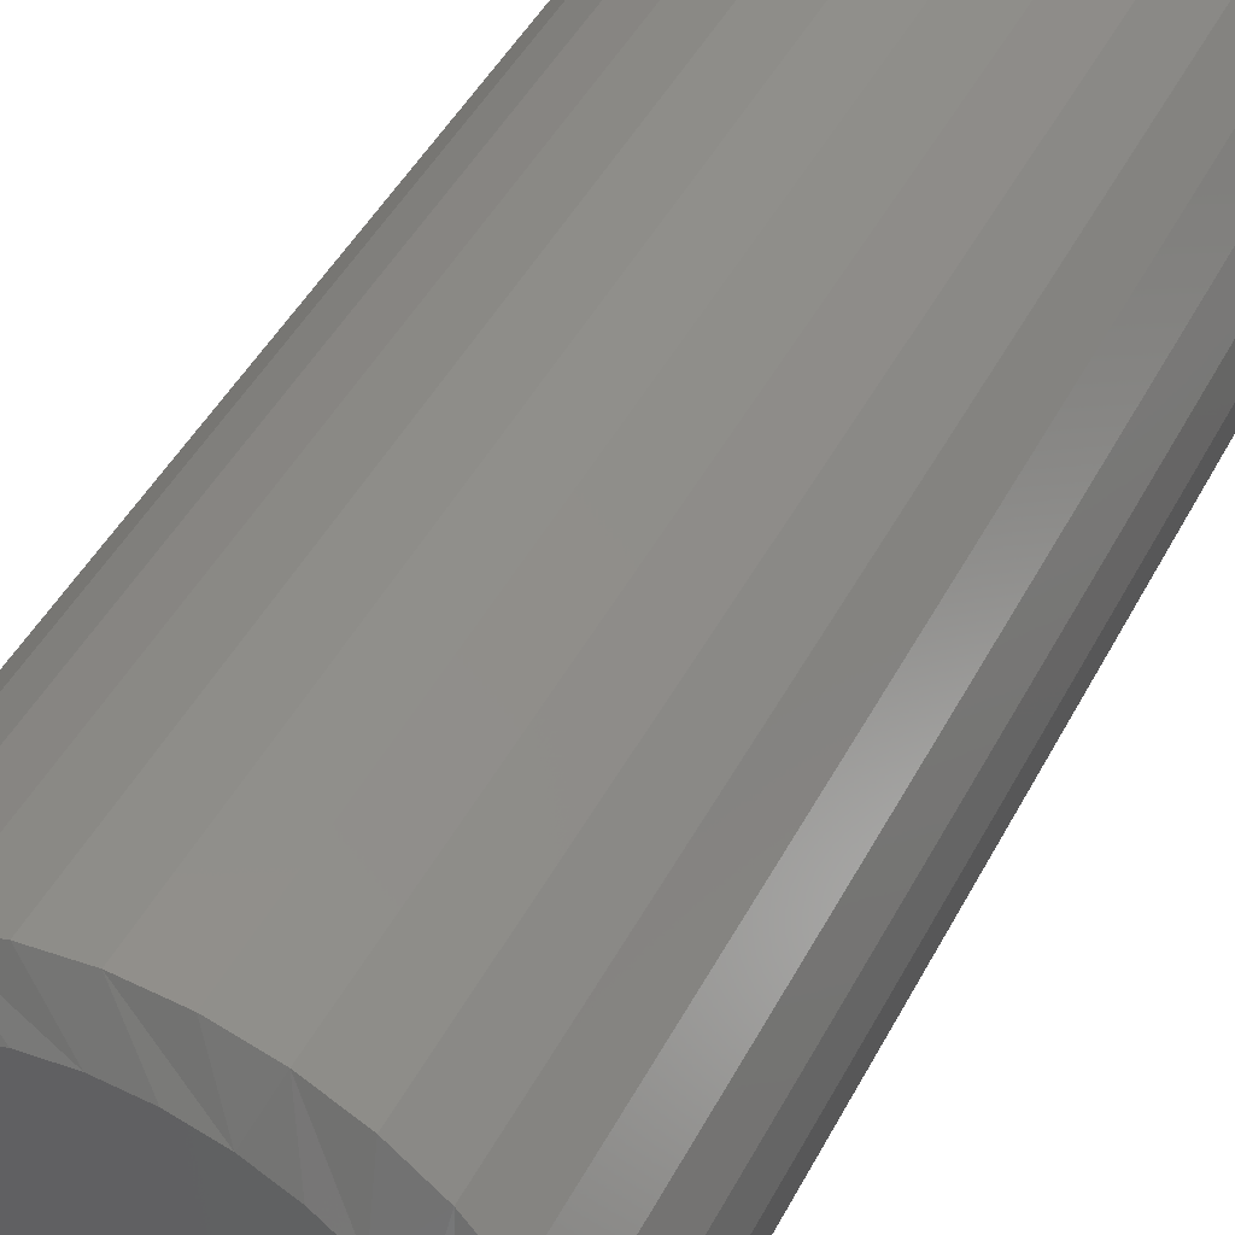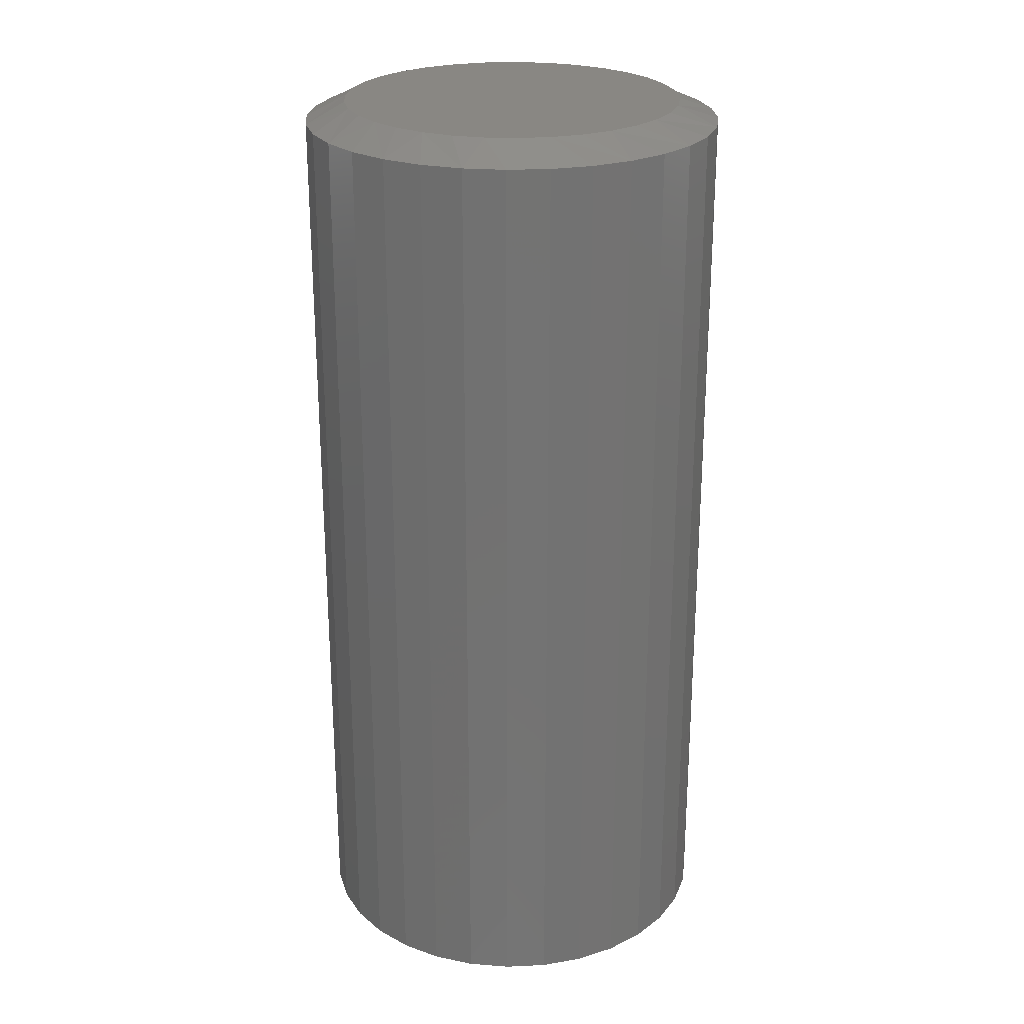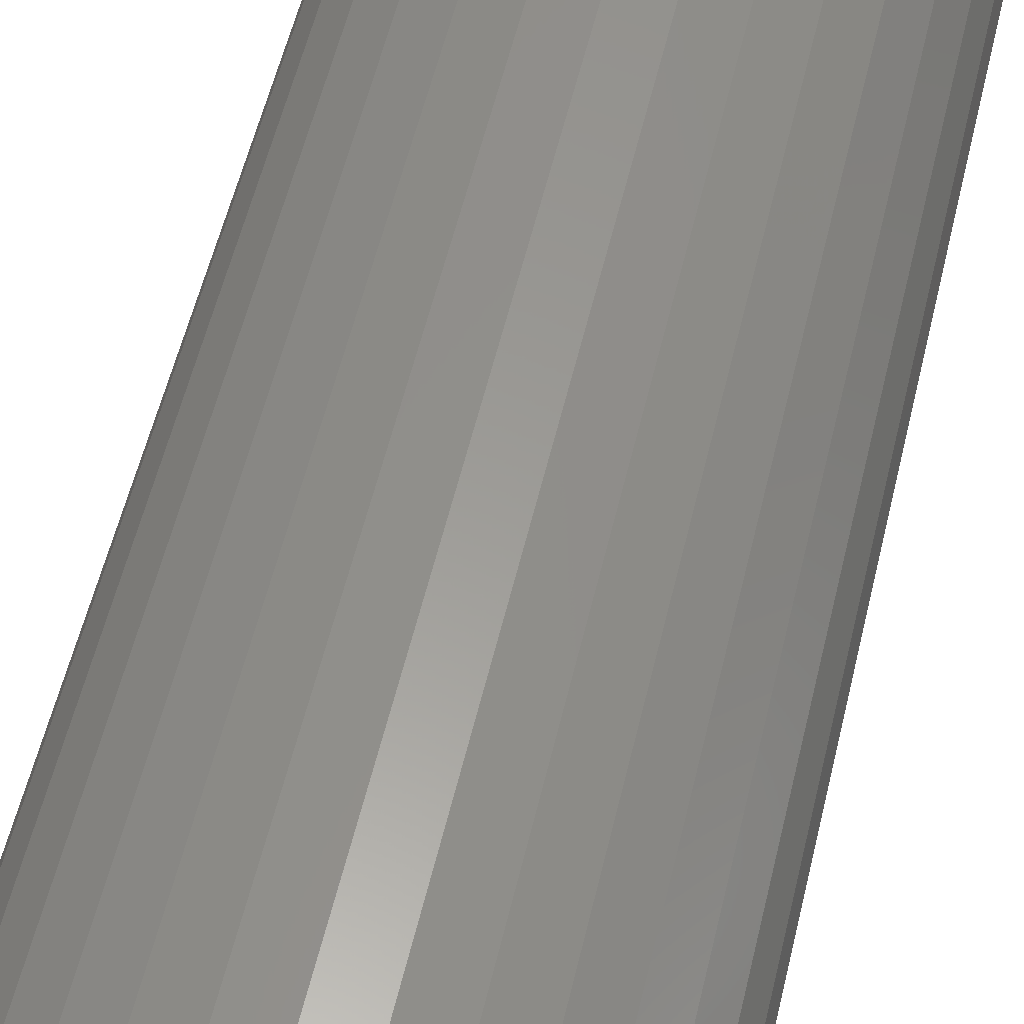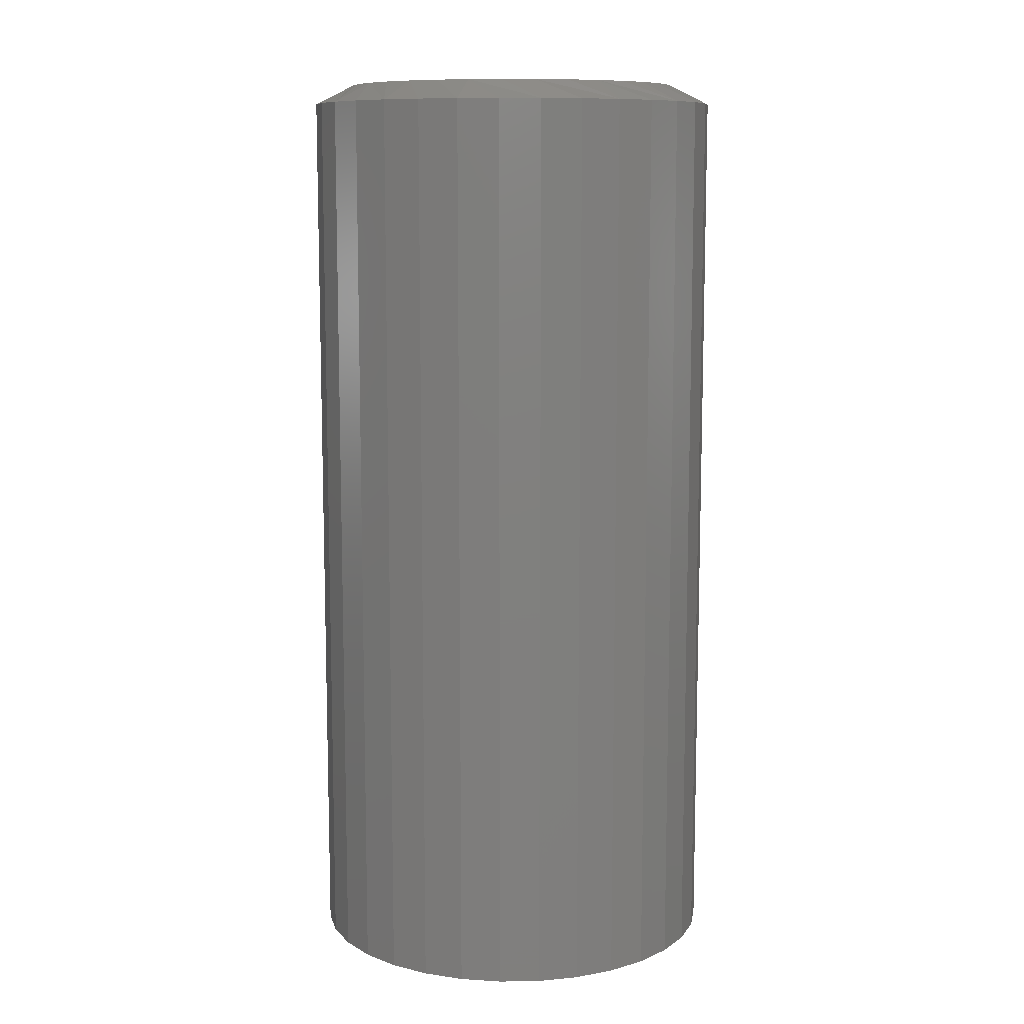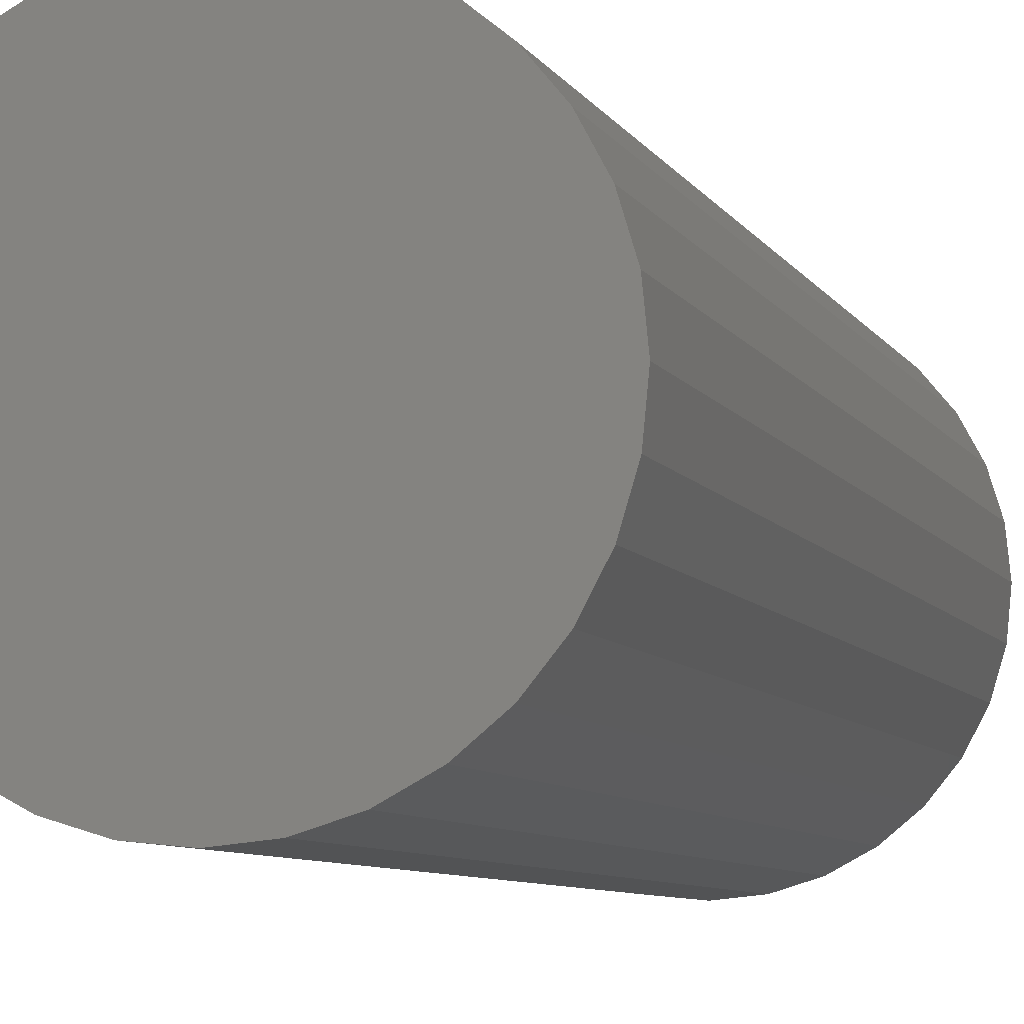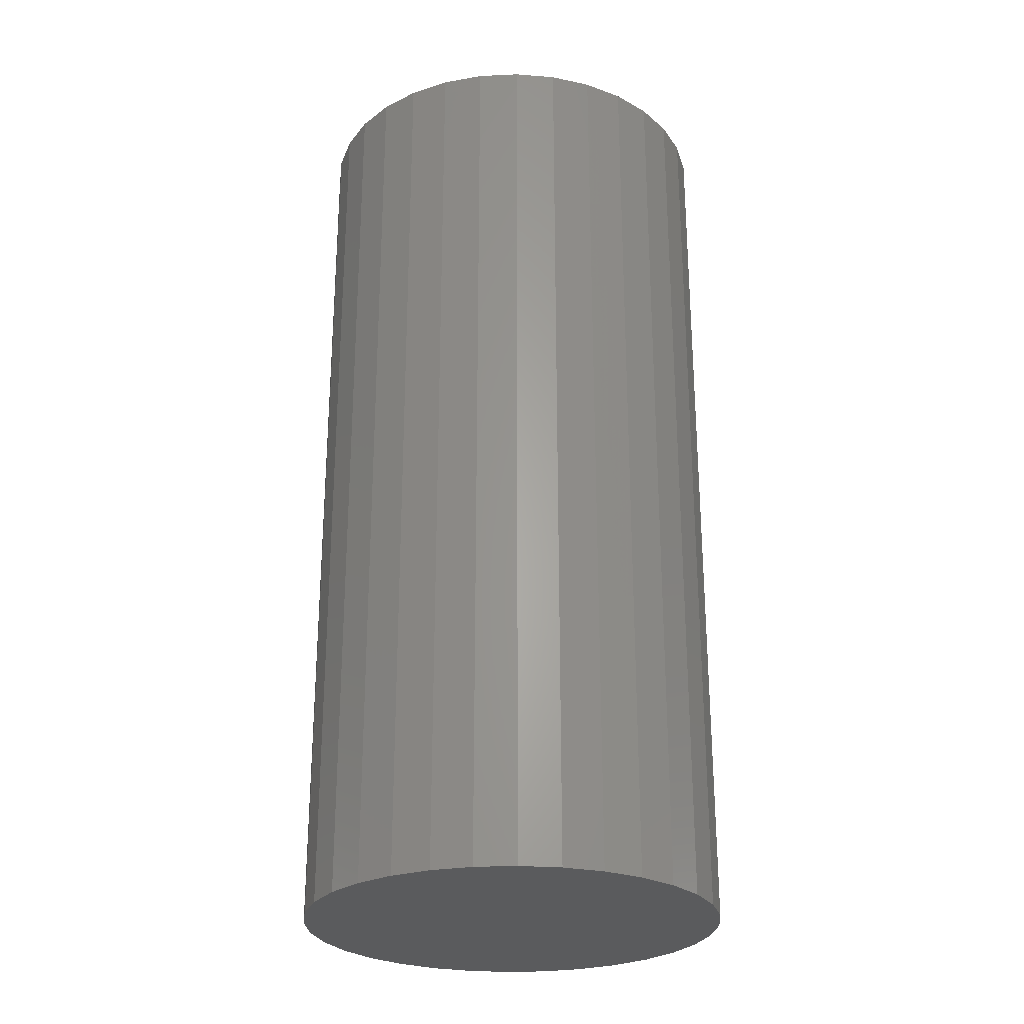
<metadata>
{"format":"stl","ext":"stl","renderer":"f3d","projection":"perspective","resolution":1024,"background":"white","views":[{"elev":44.8,"azim":26.0,"up":"+Y"},{"elev":25.0,"azim":35.2,"up":"+Z"},{"elev":58.0,"azim":-166.4,"up":"+Y"},{"elev":10.1,"azim":-120.3,"up":"+Z"},{"elev":-7.5,"azim":-162.5,"up":"+Y"},{"elev":-26.5,"azim":-147.7,"up":"+Z"}]}
</metadata>
<code>
# stl→obj: 97 verts, 190 faces
v 0.329 0.5109 0.7344
v 0.3815 0.5109 0.7344
v 0.3553 0.5135 0.7344
v 0.3038 0.5032 0.7344
v 0.4067 0.5032 0.7344
v 0.4152 0.2585 0.7344
v 0.3184 0.2495 0.7344
v 0.3921 0.2495 0.7344
v 0.3428 0.245 0.7344
v 0.3677 0.245 0.7344
v 0.43 0.4908 0.7344
v 0.2805 0.4908 0.7344
v 0.4504 0.4741 0.7344
v 0.2601 0.4741 0.7344
v 0.4671 0.4537 0.7344
v 0.2434 0.4537 0.7344
v 0.4796 0.4304 0.7344
v 0.231 0.4304 0.7344
v 0.4872 0.4052 0.7344
v 0.2233 0.4052 0.7344
v 0.4898 0.3789 0.7344
v 0.2207 0.3789 0.7344
v 0.4875 0.3542 0.7344
v 0.223 0.3542 0.7344
v 0.4807 0.3303 0.7344
v 0.2298 0.3303 0.7344
v 0.4697 0.3081 0.7344
v 0.2409 0.3081 0.7344
v 0.4547 0.2883 0.7344
v 0.2558 0.2883 0.7344
v 0.4363 0.2716 0.7344
v 0.2742 0.2716 0.7344
v 0.2953 0.2585 0.7344
v 0.5211 0.3789 0
v 0.5211 0.3789 0.7188
v 0.5179 0.3466 0
v 0.5179 0.3466 0.7188
v 0.5084 0.3155 0
v 0.5084 0.3155 0.7188
v 0.4931 0.2868 0
v 0.4931 0.2868 0.7188
v 0.4725 0.2617 0
v 0.4725 0.2617 0.7188
v 0.4474 0.2411 0
v 0.4474 0.2411 0.7188
v 0.4187 0.2258 0
v 0.4187 0.2258 0.7188
v 0.3876 0.2163 0
v 0.3876 0.2163 0.7188
v 0.3553 0.2132 0
v 0.3553 0.2132 0.7188
v 0.3229 0.2163 0
v 0.3229 0.2163 0.7188
v 0.2918 0.2258 0
v 0.2918 0.2258 0.7188
v 0.2632 0.2411 0
v 0.2632 0.2411 0.7188
v 0.238 0.2617 0
v 0.238 0.2617 0.7188
v 0.2174 0.2868 0
v 0.2174 0.2868 0.7188
v 0.2021 0.3155 0
v 0.2021 0.3155 0.7188
v 0.1927 0.3466 0
v 0.1927 0.3466 0.7188
v 0.1895 0.3789 0
v 0.1895 0.3789 0.7188
v 0.1927 0.4113 0
v 0.1927 0.4113 0.7188
v 0.2021 0.4424 0
v 0.2021 0.4424 0.7188
v 0.2174 0.4711 0
v 0.2174 0.4711 0.7188
v 0.238 0.4962 0
v 0.238 0.4962 0.7188
v 0.2632 0.5168 0
v 0.2632 0.5168 0.7188
v 0.2918 0.5321 0
v 0.2918 0.5321 0.7188
v 0.3229 0.5416 0
v 0.3229 0.5416 0.7188
v 0.3553 0.5447 0
v 0.3553 0.5447 0.7188
v 0.3876 0.5416 0
v 0.3876 0.5416 0.7188
v 0.4187 0.5321 0
v 0.4187 0.5321 0.7188
v 0.4474 0.5168 0
v 0.4474 0.5168 0.7188
v 0.4725 0.4962 0
v 0.4725 0.4962 0.7188
v 0.4931 0.4711 0
v 0.4931 0.4711 0.7188
v 0.5084 0.4424 0
v 0.5084 0.4424 0.7188
v 0.5179 0.4113 0
v 0.5179 0.4113 0.7188
f 1 2 3
f 2 1 4
f 2 4 5
f 6 7 8
f 8 7 9
f 8 9 10
f 5 4 11
f 11 4 12
f 11 12 13
f 13 12 14
f 13 14 15
f 15 14 16
f 15 16 17
f 17 16 18
f 17 18 19
f 19 18 20
f 19 20 21
f 21 20 22
f 21 22 23
f 23 22 24
f 23 24 25
f 25 24 26
f 25 26 27
f 27 26 28
f 27 28 29
f 29 28 30
f 29 30 31
f 31 30 32
f 31 32 6
f 6 32 33
f 6 33 7
f 34 35 36
f 36 35 37
f 36 37 38
f 38 37 39
f 38 39 40
f 40 39 41
f 40 41 42
f 42 41 43
f 42 43 44
f 44 43 45
f 44 45 46
f 46 45 47
f 46 47 48
f 48 47 49
f 48 49 50
f 50 49 51
f 50 51 52
f 52 51 53
f 52 53 54
f 54 53 55
f 54 55 56
f 56 55 57
f 56 57 58
f 58 57 59
f 58 59 60
f 60 59 61
f 60 61 62
f 62 61 63
f 62 63 64
f 64 63 65
f 64 65 66
f 66 65 67
f 66 67 68
f 68 67 69
f 68 69 70
f 70 69 71
f 70 71 72
f 72 71 73
f 72 73 74
f 74 73 75
f 74 75 76
f 76 75 77
f 76 77 78
f 78 77 79
f 78 79 80
f 80 79 81
f 80 81 82
f 82 81 83
f 82 83 84
f 84 83 85
f 84 85 86
f 86 85 87
f 86 87 88
f 88 87 89
f 88 89 90
f 90 89 91
f 90 91 92
f 92 91 93
f 92 93 94
f 94 93 95
f 94 95 96
f 96 95 97
f 96 97 34
f 34 97 35
f 18 71 69
f 35 97 21
f 17 95 93
f 13 91 89
f 5 87 85
f 3 83 81
f 4 79 77
f 14 75 73
f 22 20 67
f 67 20 18
f 67 18 69
f 17 19 95
f 95 19 21
f 95 21 97
f 13 15 91
f 91 15 17
f 91 17 93
f 5 11 87
f 87 11 13
f 87 13 89
f 3 2 83
f 83 2 5
f 83 5 85
f 4 1 79
f 79 1 3
f 79 3 81
f 14 12 75
f 75 12 4
f 75 4 77
f 18 16 71
f 71 16 14
f 71 14 73
f 61 59 28
f 28 63 61
f 26 63 28
f 57 55 32
f 32 59 57
f 30 59 32
f 53 51 7
f 7 55 53
f 33 55 7
f 49 47 10
f 10 51 49
f 9 51 10
f 45 43 6
f 6 47 45
f 8 47 6
f 41 39 29
f 29 43 41
f 31 43 29
f 25 39 37
f 27 39 25
f 67 65 22
f 30 28 59
f 33 32 55
f 9 7 51
f 8 10 47
f 31 6 43
f 27 29 39
f 35 21 23
f 35 23 25
f 35 25 37
f 26 24 63
f 63 24 22
f 63 22 65
f 82 84 80
f 78 80 84
f 86 78 84
f 48 52 46
f 50 52 48
f 52 54 46
f 46 54 56
f 46 56 44
f 44 56 58
f 44 58 42
f 42 58 60
f 42 60 40
f 40 60 62
f 40 62 38
f 38 62 64
f 38 64 36
f 36 64 66
f 36 66 34
f 34 66 68
f 34 68 96
f 96 68 70
f 96 70 94
f 94 70 72
f 94 72 92
f 92 72 74
f 92 74 90
f 90 74 76
f 90 76 88
f 88 76 78
f 88 78 86

</code>
